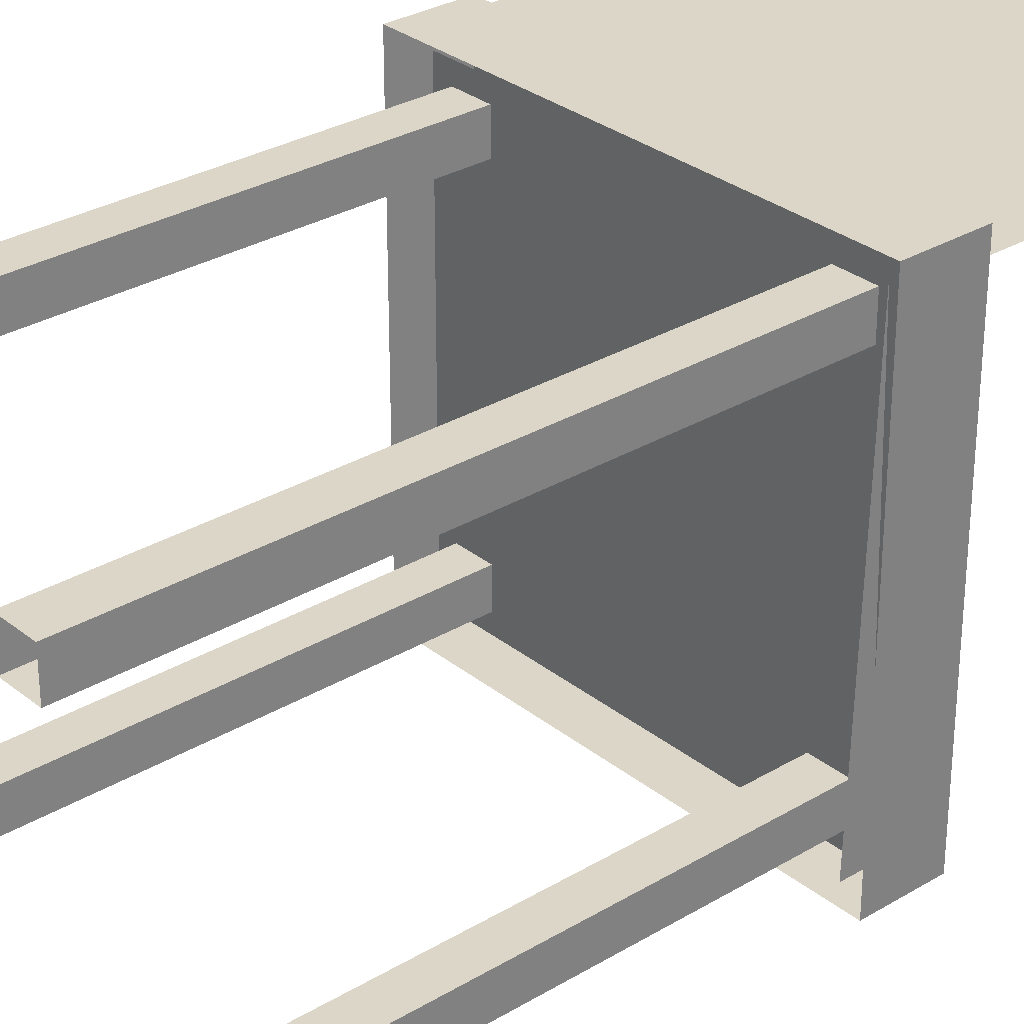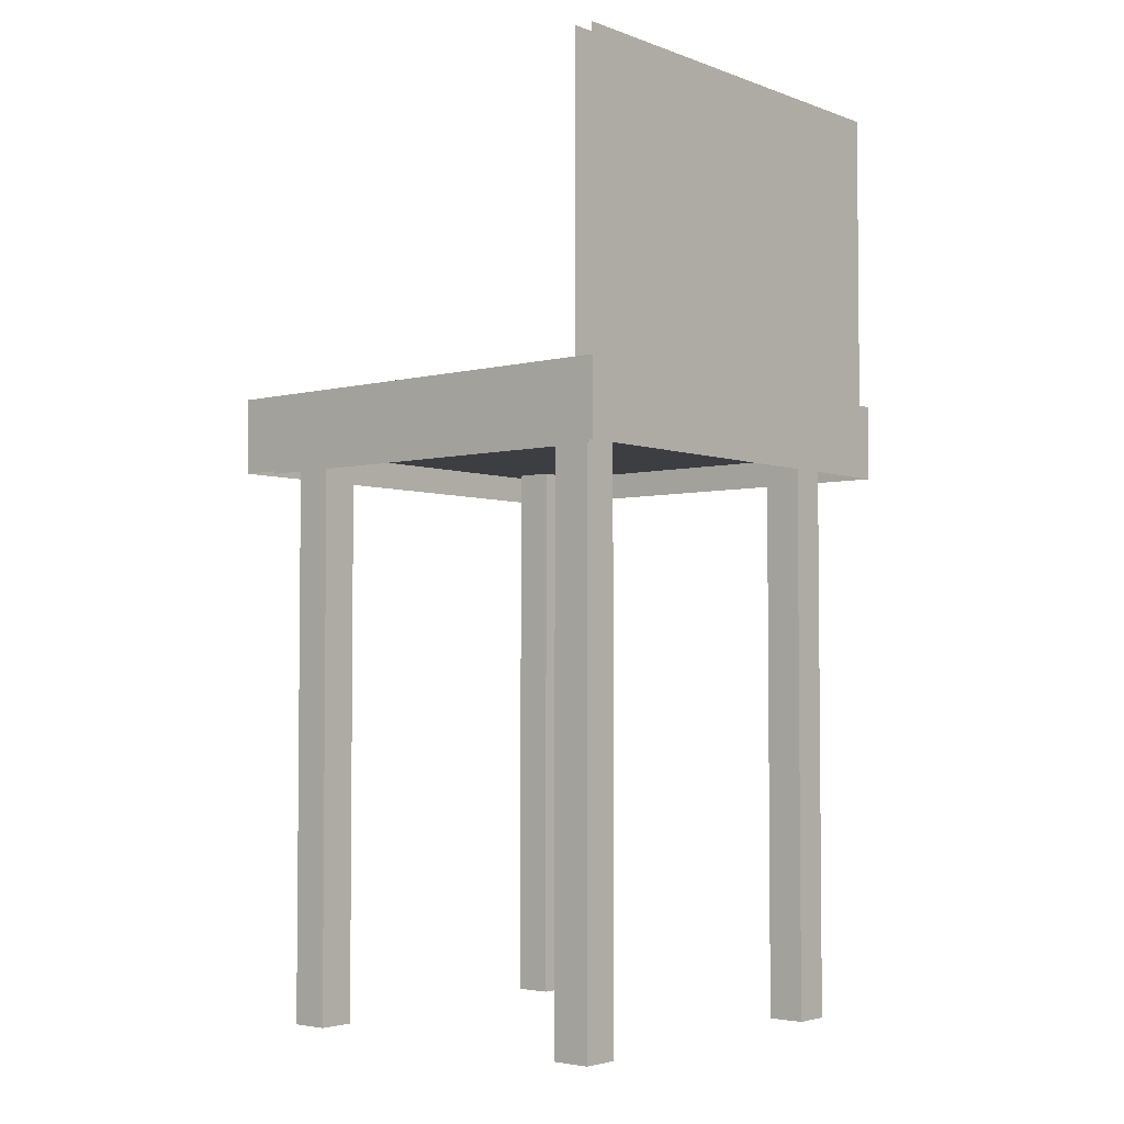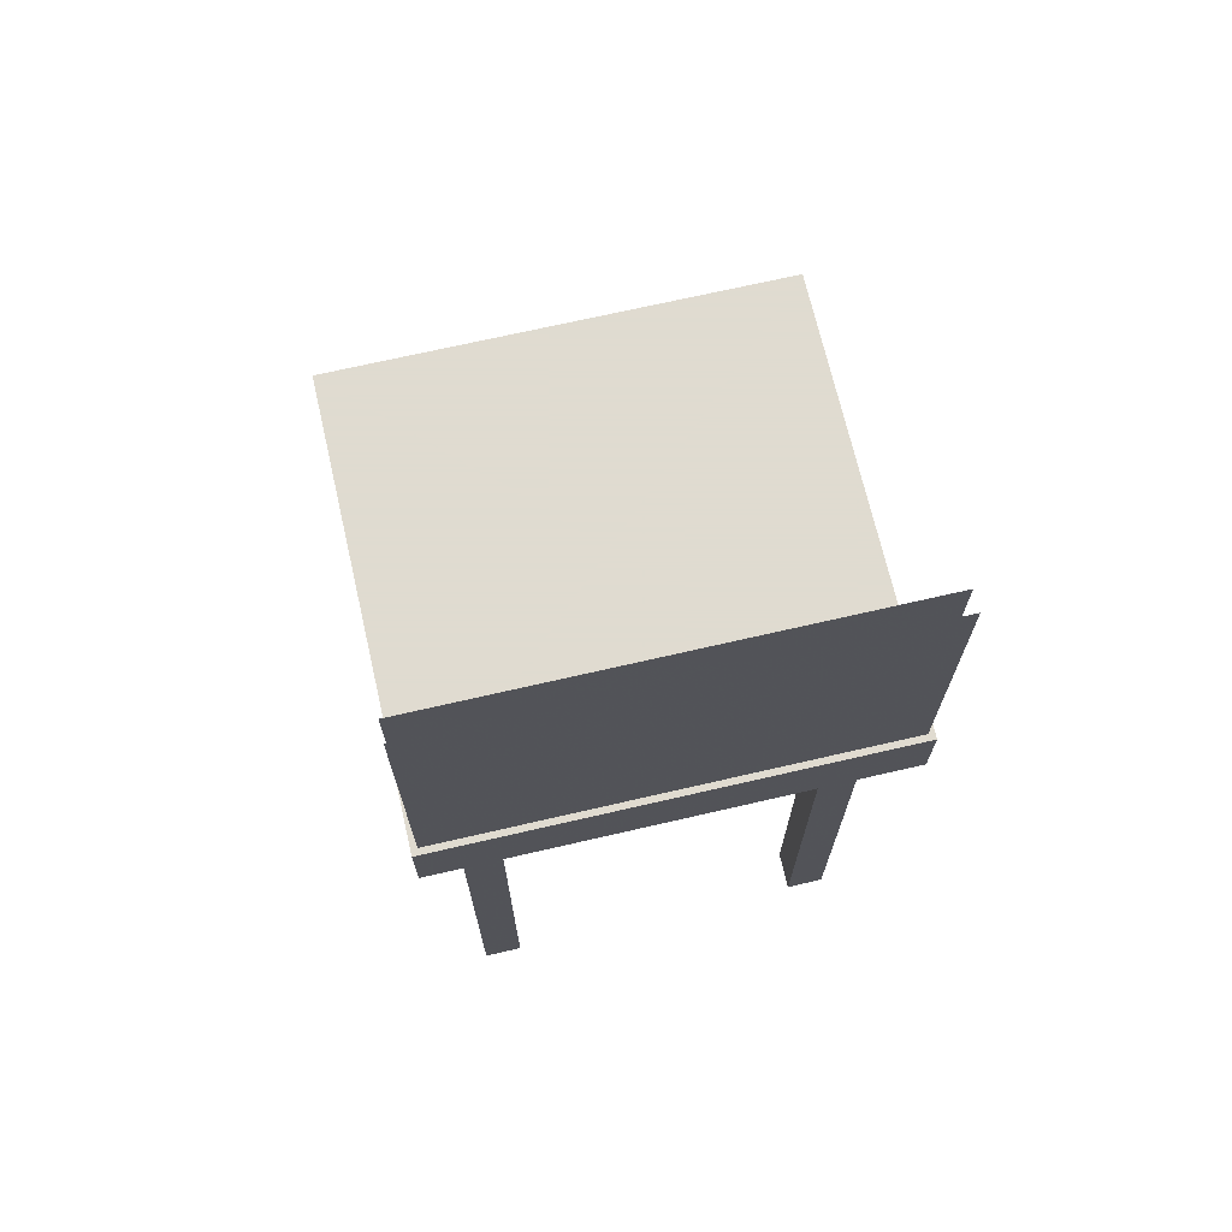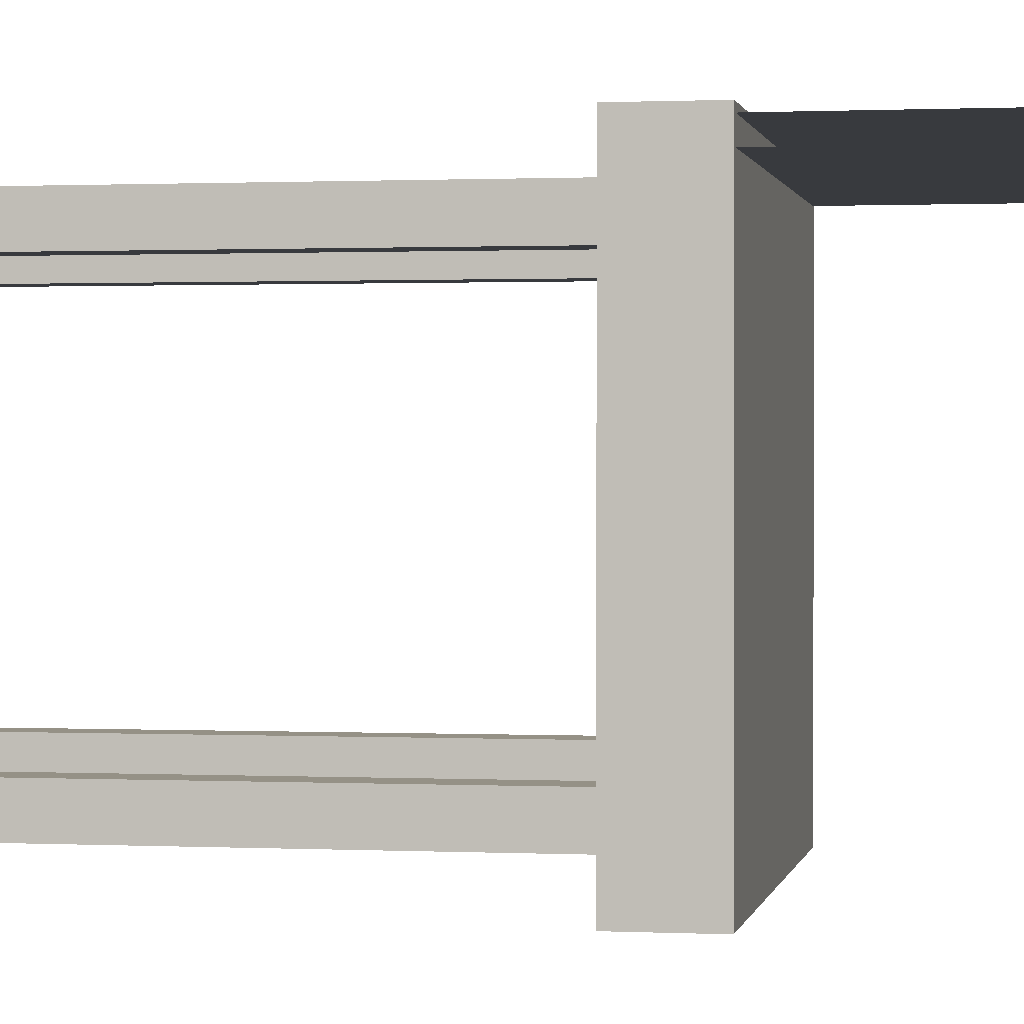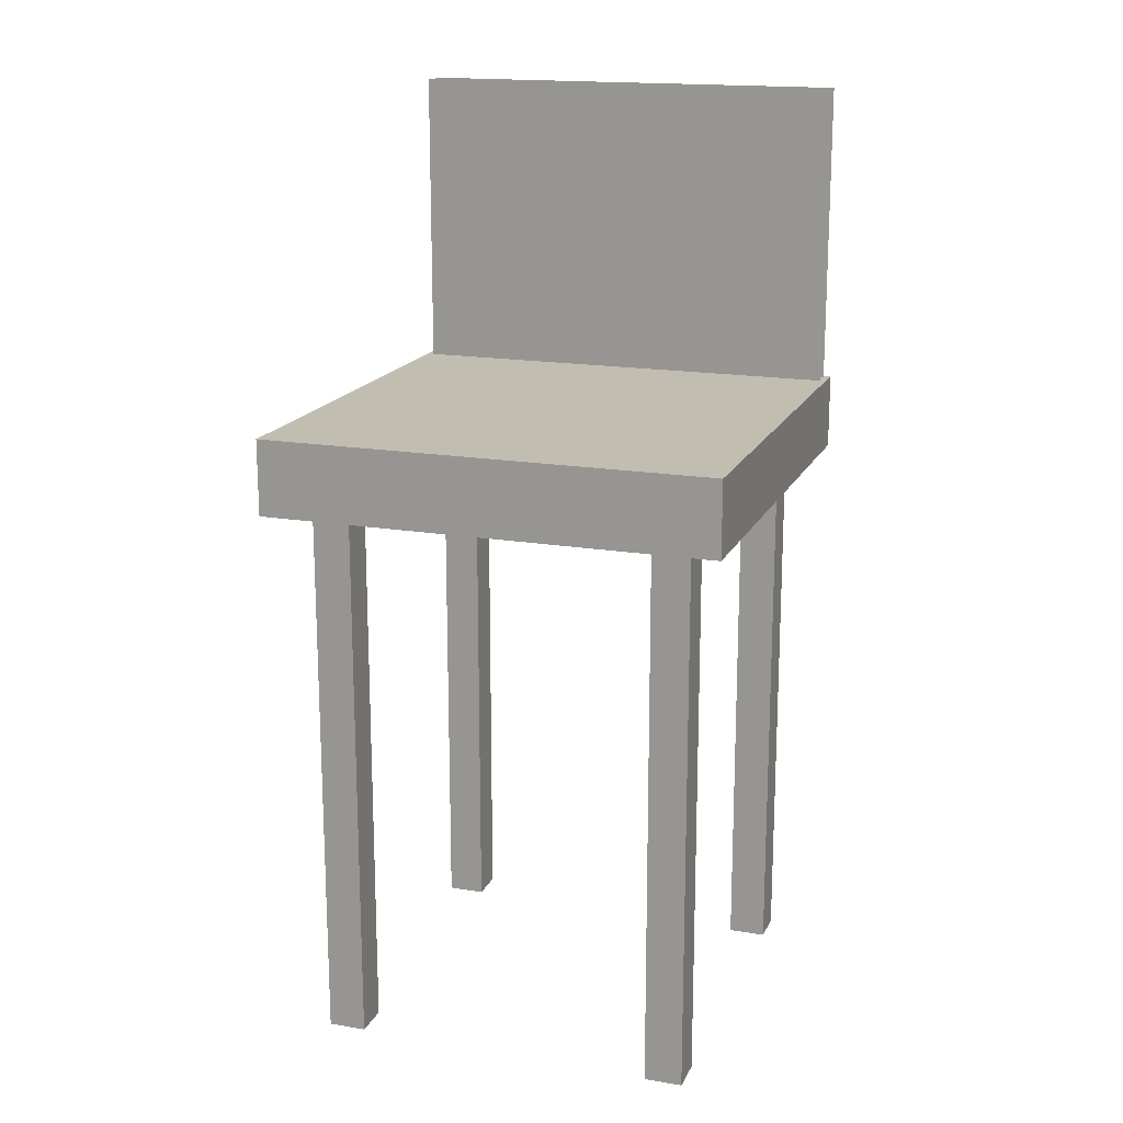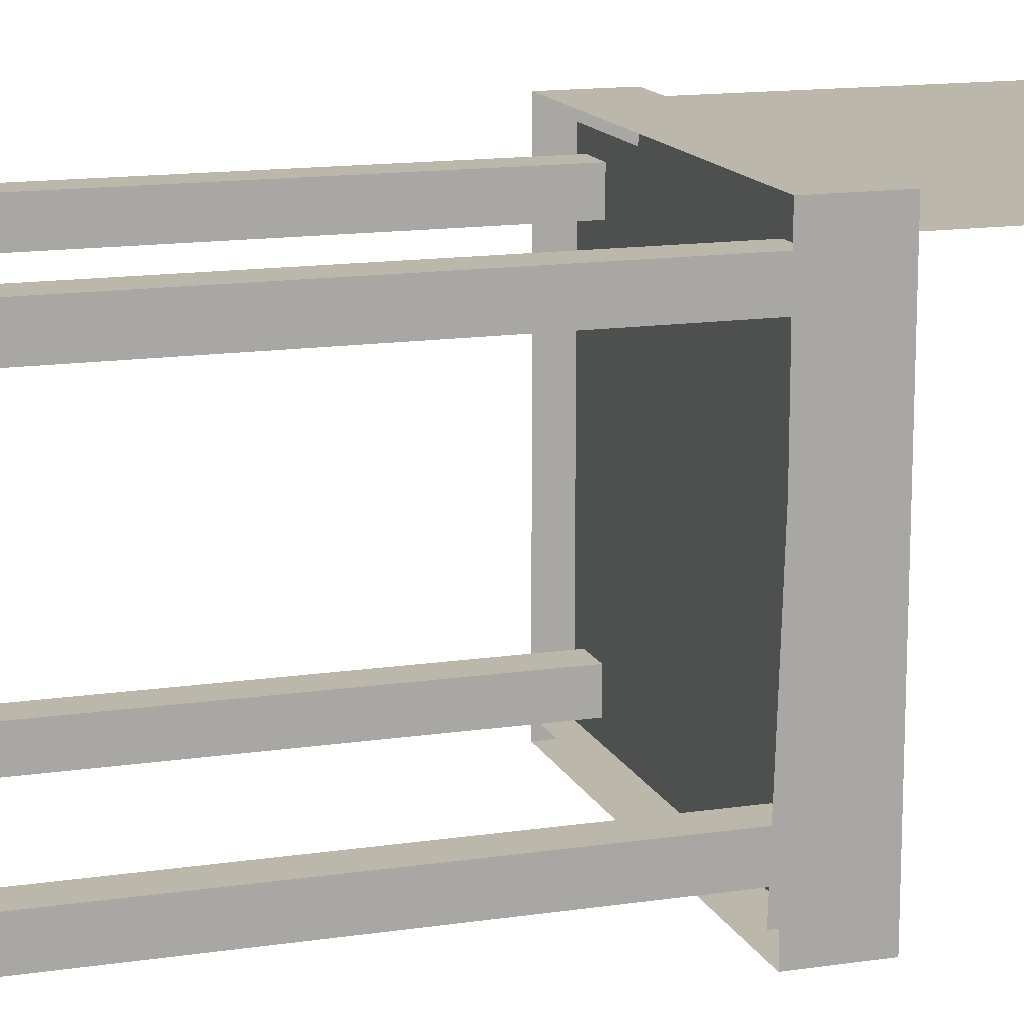
<metadata>
{"format":"obj","ext":"obj","renderer":"f3d","projection":"perspective","resolution":1024,"background":"white","views":[{"elev":30.2,"azim":49.0,"up":"+Z"},{"elev":-3.6,"azim":-49.8,"up":"+Y"},{"elev":70.2,"azim":-13.0,"up":"+Y"},{"elev":0.7,"azim":100.3,"up":"+Z"},{"elev":17.0,"azim":-161.2,"up":"+Y"},{"elev":14.3,"azim":71.9,"up":"+Z"}]}
</metadata>
<code>
v -0.1976 0.1597 0.1786
v -0.2004 0.1597 -0.2194
v 0.1962 0.1597 0.1689
v 0.1948 0.1597 0.1758
v -0.2004 0.1597 0.1814
v 0.2004 0.1597 0.1814
v 0.2004 0.1597 -0.2194
v -0.2004 0.0929 0.1814
v -0.1948 0.1597 0.1591
v -0.2004 0.0929 -0.2194
v 0.2004 0.0929 0.1814
v 0.1948 0.1597 0.1591
v 0.1948 0.4269 0.1758
v -0.1948 0.1597 0.1758
v 0.2004 0.0929 -0.2194
v -0.1948 0.4269 0.1758
v -0.1948 0.4269 0.1591
v 0.1948 0.4269 0.1591
v -0.1837 0.0929 -0.2027
v -0.1837 0.1152 0.1647
v -0.1837 0.0929 0.1647
v 0.1837 0.1152 -0.2027
v 0.1837 0.0929 -0.2027
v -0.1837 0.1152 -0.2027
v 0.1837 0.104 0.1647
v -0.1336 0.1152 -0.1526
v -0.1336 0.1152 0.148
v 0.1837 0.1152 0.1647
v 0.167 0.1152 0.148
v -0.167 0.1152 -0.1526
v -0.167 -0.397 0.148
v -0.167 0.1152 0.148
v 0.167 0.1152 0.1146
v -0.1336 -0.397 -0.186
v -0.167 0.1152 -0.186
v -0.1336 0.1152 -0.186
v -0.167 -0.397 -0.1526
v -0.1336 0.1152 0.1146
v -0.167 0.1152 0.1146
v -0.1336 -0.397 0.148
v 0.167 0.1152 -0.1526
v 0.1336 -0.397 0.148
v 0.1336 0.1152 0.148
v 0.167 -0.397 0.1146
v -0.167 -0.397 -0.186
v -0.1336 -0.397 0.1146
v -0.167 -0.397 0.1146
v 0.1336 0.1152 -0.1526
v 0.167 -0.397 0.148
v 0.1336 0.1152 0.1146
v -0.1336 -0.397 -0.1526
v 0.1336 0.1152 -0.186
v 0.1336 -0.397 -0.1526
v 0.1336 -0.397 0.1146
v 0.167 -0.397 -0.186
v 0.167 0.1152 -0.186
v 0.1336 -0.397 -0.186
v 0.167 -0.397 -0.1526
f 2 4 5
f 6 5 4
f 3 2 1
f 4 2 7
f 2 8 5
f 5 8 2
f 8 6 5
f 5 6 8
f 2 3 7
f 9 4 7
f 8 2 10
f 10 2 8
f 6 8 11
f 11 8 6
f 12 6 4
f 13 14 4
f 4 14 13
f 15 2 7
f 7 2 15
f 9 7 12
f 2 15 10
f 10 15 2
f 15 6 11
f 11 6 15
f 7 6 12
f 14 13 16
f 16 13 14
f 6 15 7
f 7 15 6
f 17 12 9
f 9 12 17
f 12 17 18
f 18 17 12
f 19 20 21
f 22 19 23
f 23 19 22
f 20 19 24
f 25 22 23
f 19 22 24
f 24 22 19
f 24 26 20
f 20 27 28
f 28 27 20
f 26 24 22
f 27 20 26
f 24 20 27
f 22 29 28
f 26 22 24
f 27 26 30
f 26 24 27
f 31 27 32
f 32 27 31
f 29 27 28
f 33 22 28
f 29 22 33
f 34 35 36
f 36 35 34
f 35 37 30
f 30 37 35
f 27 30 38
f 39 26 27
f 27 31 40
f 40 31 27
f 39 31 32
f 32 31 39
f 41 27 29
f 42 29 43
f 43 29 42
f 41 22 33
f 33 22 41
f 29 44 33
f 33 44 29
f 41 22 26
f 26 34 36
f 36 34 26
f 35 34 45
f 45 34 35
f 37 35 45
f 45 35 37
f 37 26 30
f 30 26 37
f 26 38 30
f 46 27 40
f 40 27 46
f 31 39 47
f 47 39 31
f 38 22 27
f 27 41 38
f 27 22 41
f 48 41 29
f 29 42 49
f 49 42 29
f 50 42 43
f 43 42 50
f 44 29 49
f 49 29 44
f 44 50 33
f 33 50 44
f 26 22 38
f 38 41 26
f 34 26 51
f 51 26 34
f 26 37 51
f 51 37 26
f 38 26 39
f 27 46 38
f 38 46 27
f 39 46 47
f 47 46 39
f 52 53 48
f 48 53 52
f 27 41 33
f 33 48 29
f 42 50 54
f 54 50 42
f 41 55 56
f 56 55 41
f 48 33 41
f 50 44 54
f 54 44 50
f 55 52 56
f 56 52 55
f 46 39 38
f 38 39 46
f 53 52 57
f 57 52 53
f 53 41 48
f 48 41 53
f 55 41 58
f 58 41 55
f 52 55 57
f 57 55 52
f 41 53 58
f 58 53 41

</code>
